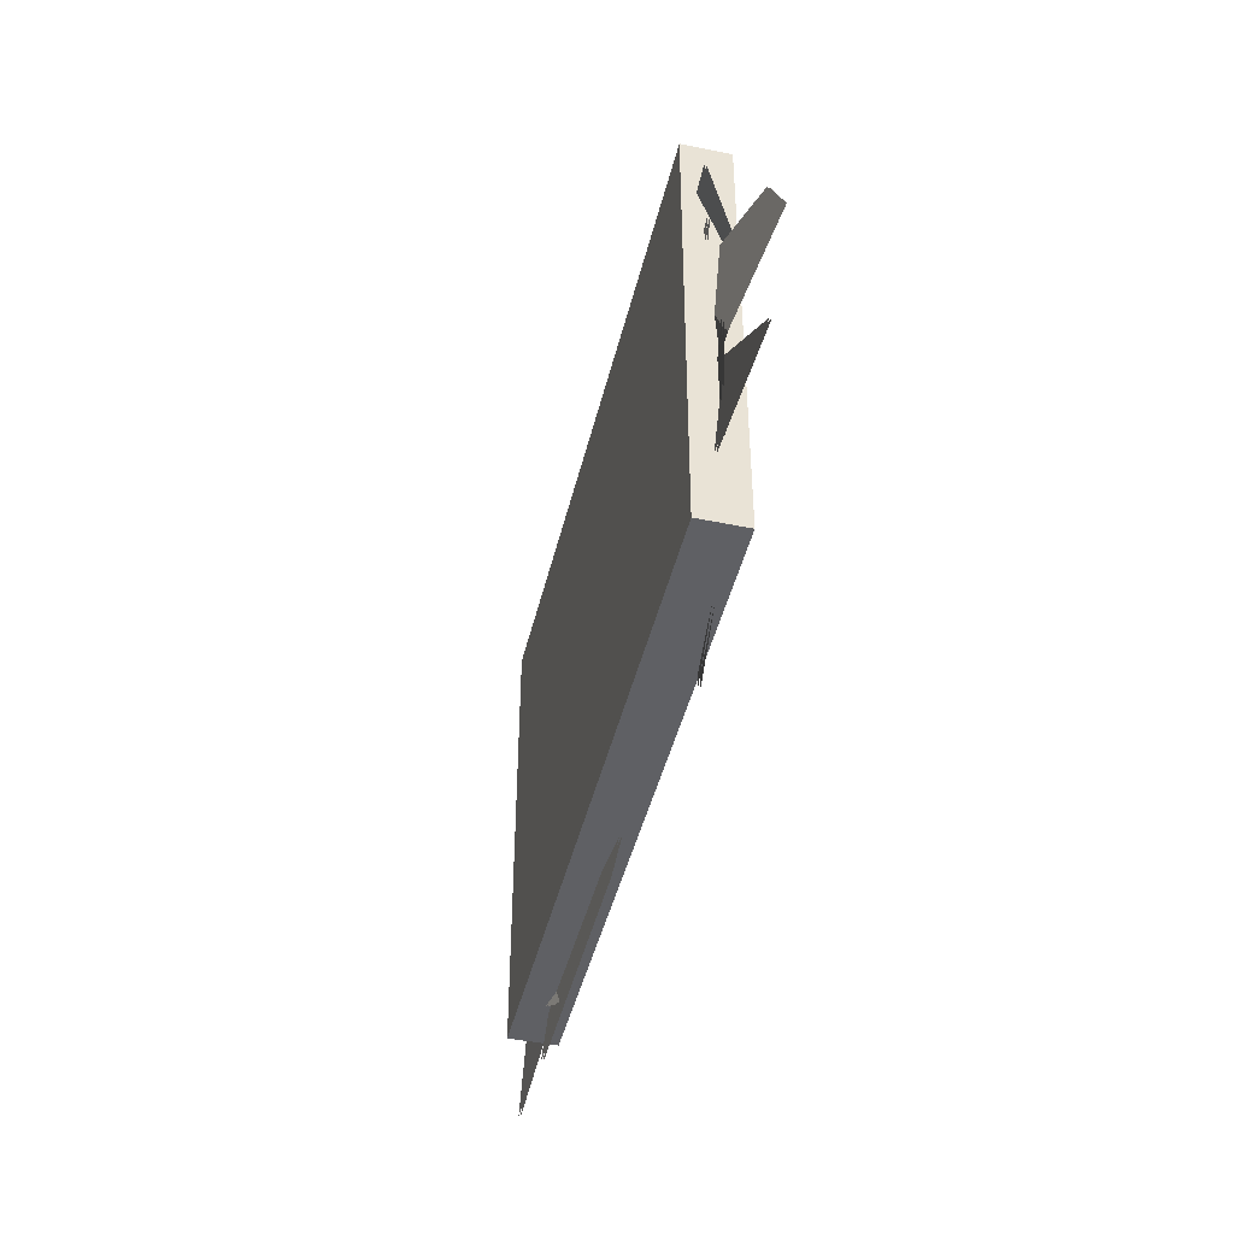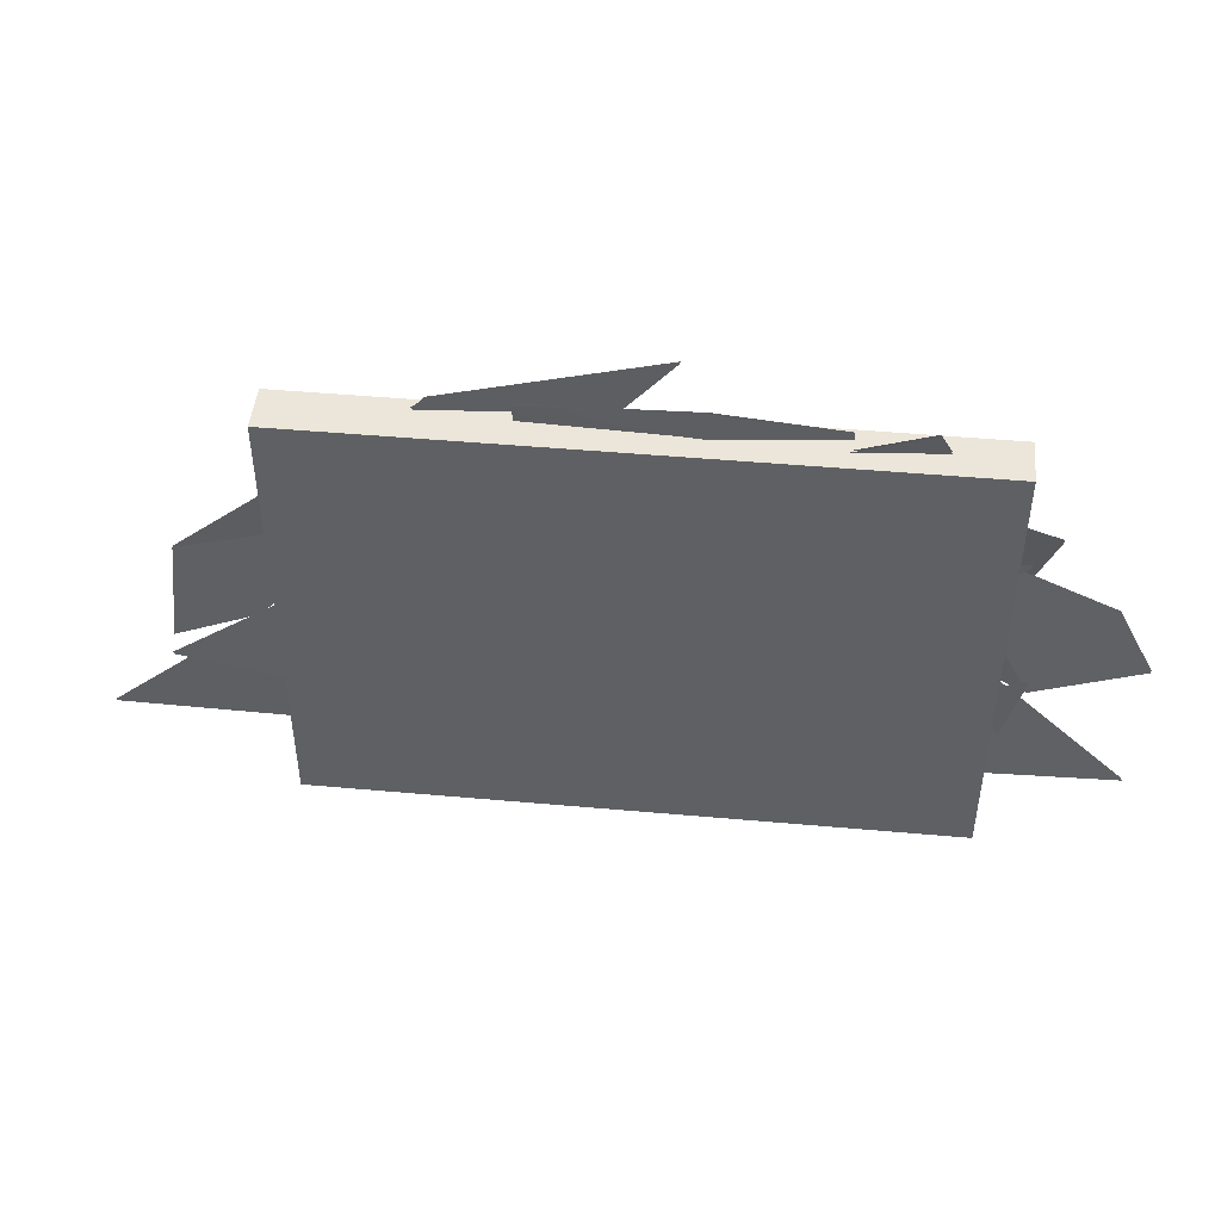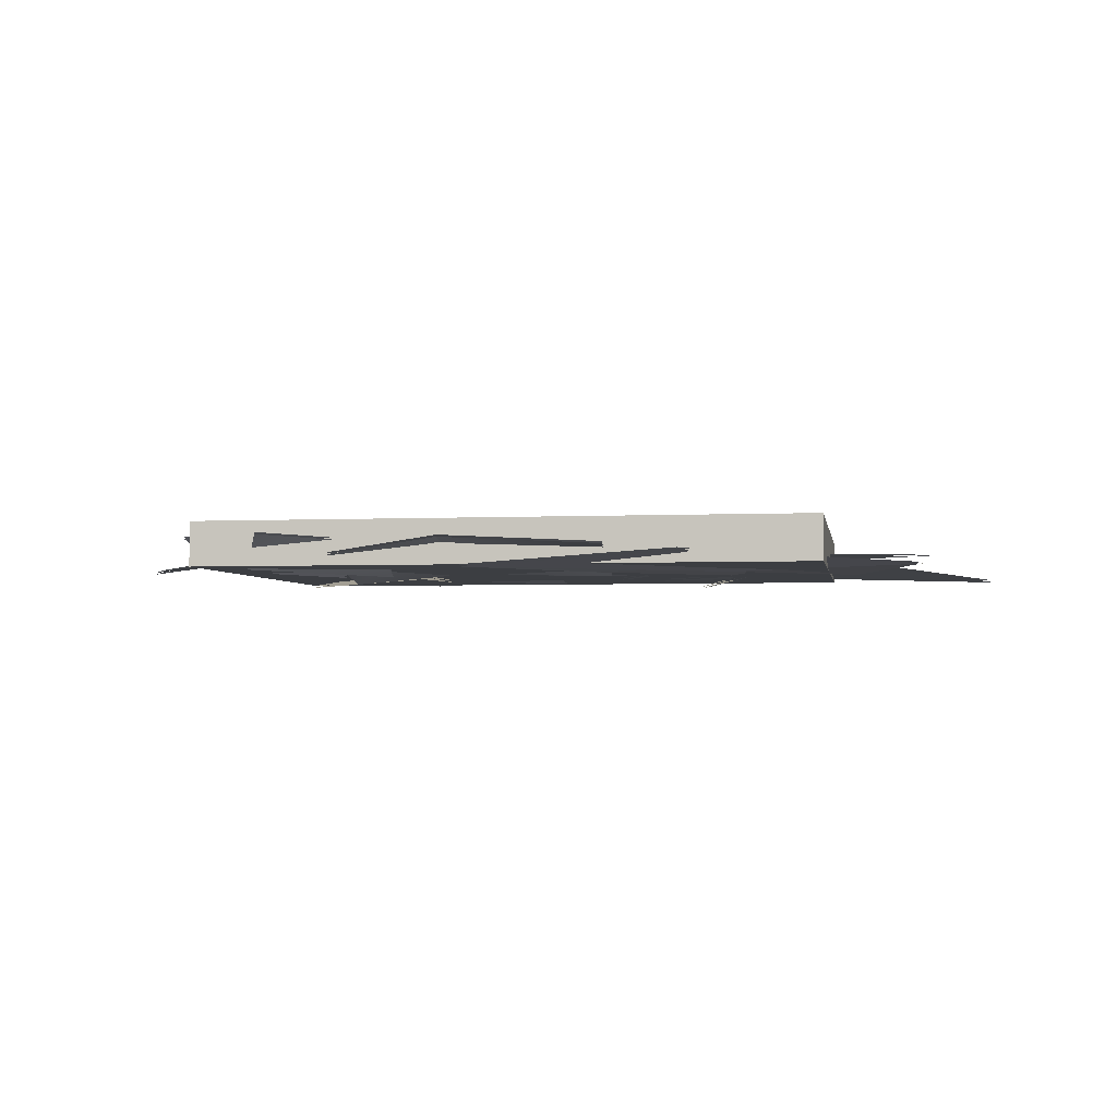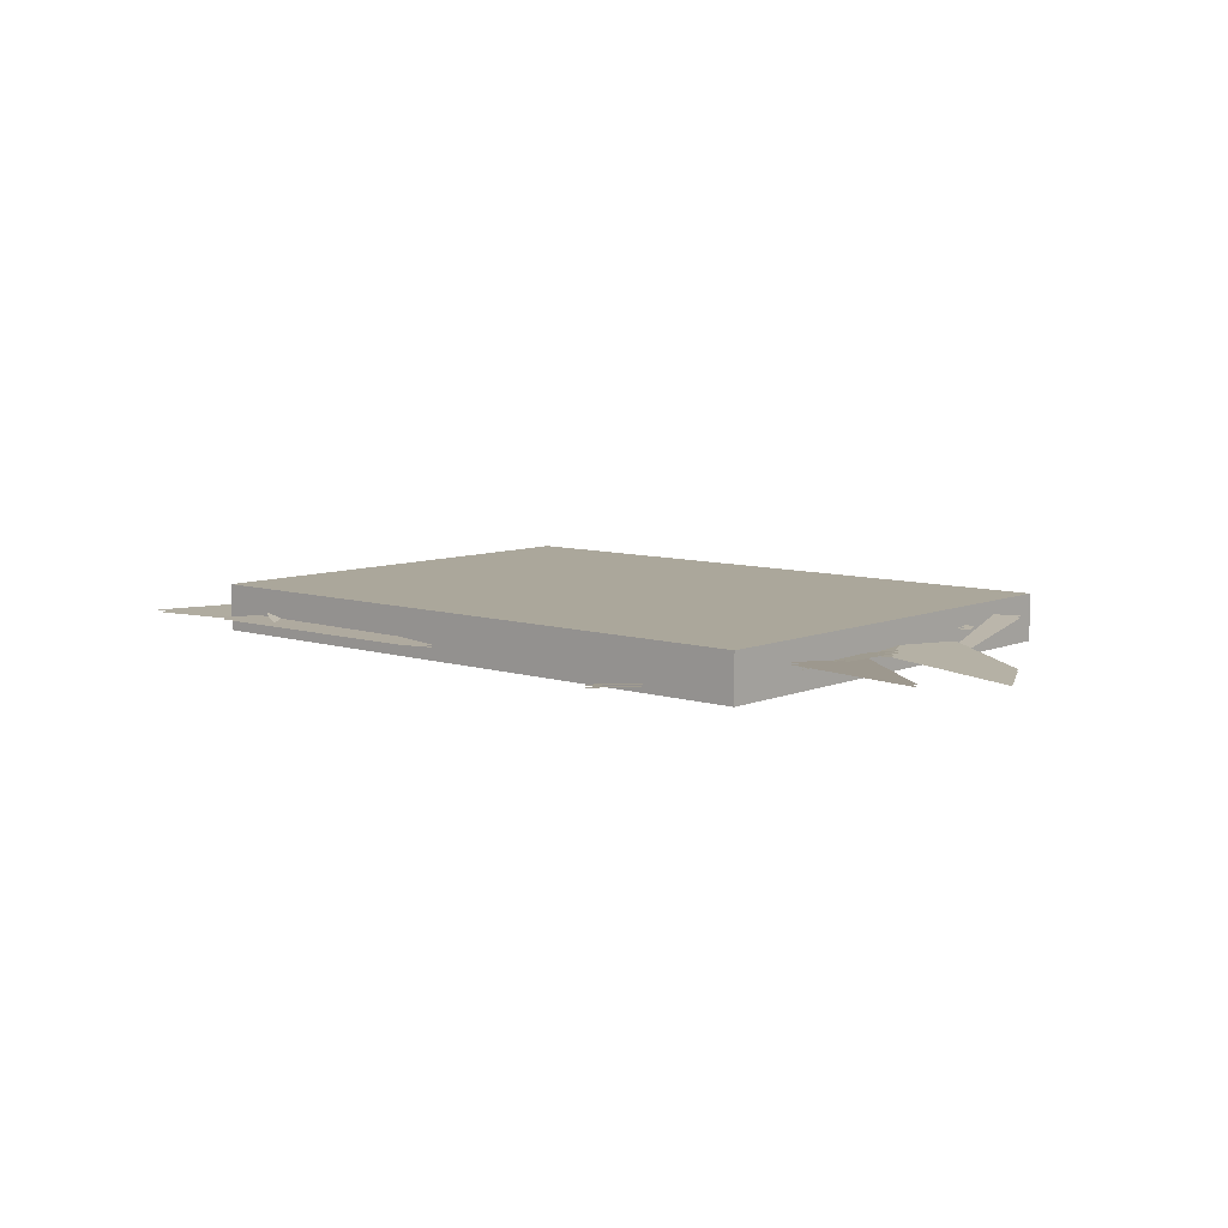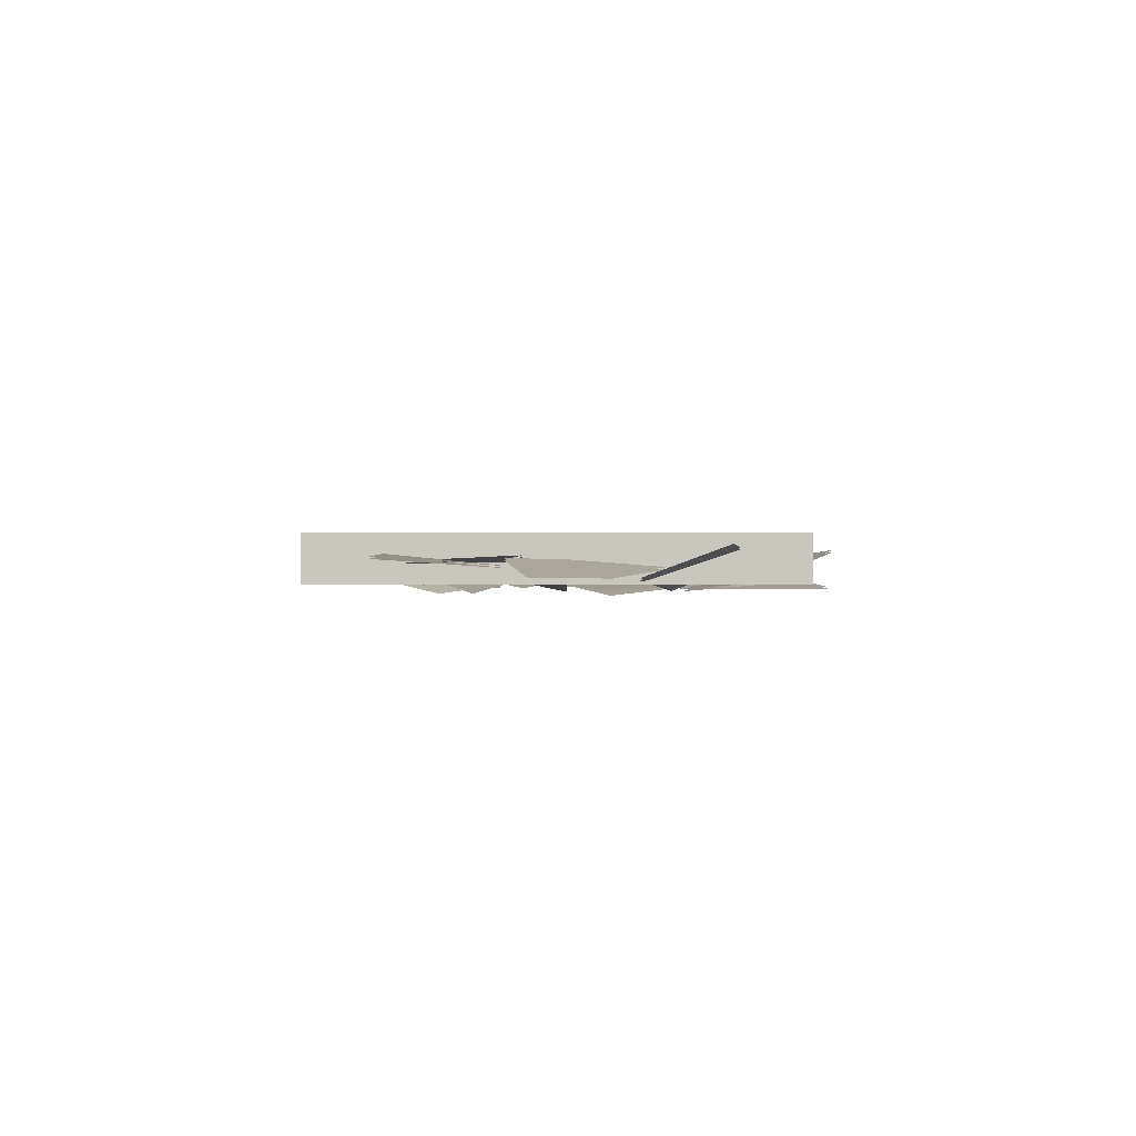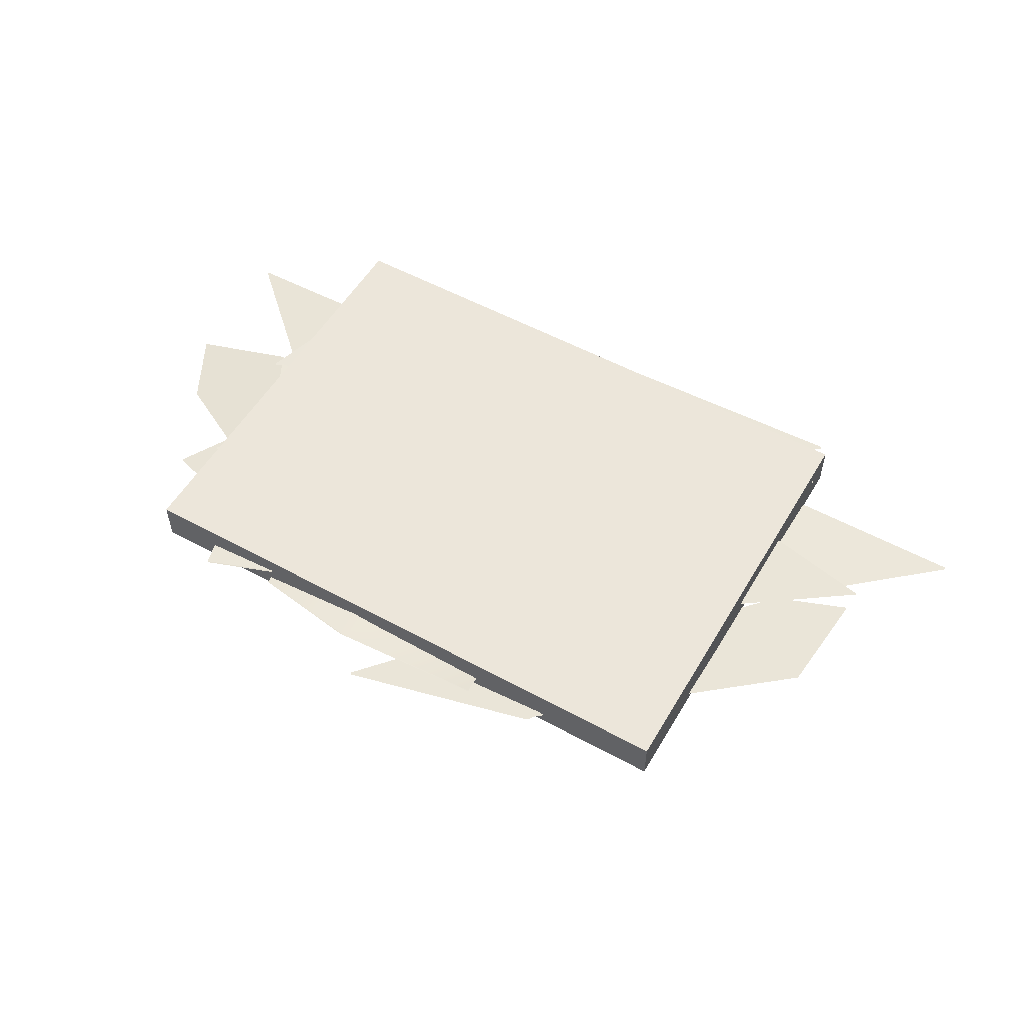
<metadata>
{"format":"obj","ext":"obj","renderer":"f3d","projection":"perspective","resolution":1024,"background":"white","views":[{"elev":-45.3,"azim":-103.5,"up":"+Z"},{"elev":47.1,"azim":-174.2,"up":"+Z"},{"elev":-3.3,"azim":9.3,"up":"+Y"},{"elev":8.1,"azim":-138.8,"up":"+Y"},{"elev":-0.5,"azim":-90.6,"up":"+Y"},{"elev":54.3,"azim":30.1,"up":"+Y"}]}
</metadata>
<code>
o pivot
v -0.1 -0.1 0.1
v -0.1 0.1 0.1
v -0.1 -0.1 -0.1
v -0.1 0.1 -0.1
v 0.1 -0.1 0.1
v 0.1 0.1 0.1
v 0.1 -0.1 -0.1
v 0.1 0.1 -0.1
f 2 4 3 1
f 4 8 7 3
f 8 6 5 7
f 6 2 1 5
f 1 3 7 5
f 6 8 4 2
o box
v -1.931 -0.000625 -0.6855
v -0.8015 -0.07683 0.09372
v -1.094 -0.008326 0.5793
v -1.795 -0.07155 0.199
v -1.957 -0.06752 -0.1142
v 0.762 -0.04617 1.052
v 0.9581 -0.1014 0.3929
v 1.791 -0.06194 0.1871
v 1.5 -0.0916 -0.1906
v 1.837 -0.03037 -0.2745
v 0.9863 -0.02662 0.2405
v 0.3691 -0.1111 -0.1552
v 1.848 0.004934 -0.3518
v -1.005 0.01255 0.8084
v -1.52 0.0552 0.6751
v -1.439 -0.0774 0.3183
v -0.8027 -0.1211 0.4796
v 0.7205 -0.1383 -0.575
v 0.997 -0.01906 -1.084
v 1.38 0.03489 -0.8609
v 1.022 -0.08595 -0.2264
v -0.593 -0.001915 -0.7289
v -1.214 -0.1302 -0.3374
v -0.1693 -0.06886 -0.1532
v 0.478 0.003626 -0.5325
v 1.105 -0.07663 -0.7787
v 0.5585 -0.1108 -0.273
v 1.62 -0.05237 -0.2788
v 2.17 -0.106 -0.7998
v -0.3006 -0.04723 0.1506
v 0.4851 -0.04203 0.6173
v 0.4147 -0.08688 -0.09816
v -0.04038 -0.05547 -0.4808
v -1.142 -0.04356 0.0356
v -0.4011 -0.1248 0.04453
v -1.165 0.0264 -0.6785
v -1.495 -0.000308 -0.2056
v -0.3927 -0.08309 0.9283
v 0.7706 -0.0395 1.062
v 1.227 -0.0566 0.452
v 0.3839 -0.1123 0.6462
v -0.1296 -0.1138 1.242
v 1.263 -0.04122 -0.02121
v 0.9258 -0.1024 0.06263
v 0.223 -0.02506 -1.097
v -0.3185 -0.09014 -0.5889
v 0.7413 -0.009557 -0.6004
v 1.317 -0.02072 -1.13
v -0.2392 0.01866 1.133
v 0.4571 -0.01311 1.083
v 0.4 -0.114 0.3223
v -0.3455 -0.08414 -0.001262
v -0.8248 -0.1398 0.2235
v -0.7459 -0.04494 1.03
v 0.9925 -0.01922 -0.5495
v -0.5432 0.01006 0.9265
v -0.5706 -0.1224 0.541
v -1.18 -0.09556 0.7867
v -1.038 0.03905 1.123
v -0.3198 -0.07867 -0.4007
v -0.08549 -0.05926 -0.8004
v -0.809 0.03638 -0.9572
v -0.9061 0.007574 -0.5271
v 0.1538 -0.03758 -0.6191
v 0.2129 -0.06286 -0.1185
v 0.8541 -0.03519 -0.3584
v 0.7399 -0.002432 -0.6748
v 0.4971 -0.08948 -0.1466
v 0.05227 -0.1037 0.1374
v 0.7017 -0.01986 0.6793
v 1.023 -0.01158 0.2926
v -0.514 0.01566 0.3717
v -0.0162 -0.04713 -0.1978
v -0.8864 -0.03804 -0.05763
v -1.434 0.0233 0.5041
v 0.03708 -0.1013 -0.6624
v -0.3107 -0.09798 -0.6045
v -1.288 -0.02579 -0.9616
v -1.497 0.01117 -0.1361
v -0.8737 -0.07587 -0.4862
v -0.7092 -0.09507 -1.058
v -1.931 -0.009295 -0.6855
v -0.8015 -0.0855 0.09372
v -1.094 -0.017 0.5793
v -1.795 -0.08022 0.199
v -1.957 -0.07619 -0.1142
v 0.762 -0.05484 1.052
v 0.9581 -0.1101 0.3929
v 1.791 -0.07061 0.1871
v 1.5 -0.1003 -0.1906
v 1.837 -0.03904 -0.2745
v 0.9863 -0.03529 0.2405
v 0.3691 -0.1198 -0.1552
v 1.848 -0.003736 -0.3518
v -1.005 0.003881 0.8084
v -1.52 0.04653 0.6751
v -1.439 -0.08607 0.3183
v -0.8027 -0.1297 0.4796
v 0.7205 -0.147 -0.575
v 0.997 -0.02773 -1.084
v 1.38 0.02622 -0.8609
v 1.022 -0.09462 -0.2264
v -0.593 -0.01059 -0.7289
v -1.214 -0.1388 -0.3374
v -0.1693 -0.07753 -0.1532
v 0.478 -0.005044 -0.5325
v 1.105 -0.0853 -0.7787
v 0.5585 -0.1195 -0.273
v 1.62 -0.06103 -0.2788
v 2.17 -0.1147 -0.7998
v -0.3006 -0.0559 0.1506
v 0.4851 -0.0507 0.6173
v 0.4147 -0.09555 -0.09816
v -0.04038 -0.06414 -0.4808
v -1.142 -0.05223 0.0356
v -0.4011 -0.1335 0.04453
v -1.165 0.01773 -0.6785
v -1.495 -0.008978 -0.2056
v -0.3927 -0.09176 0.9283
v 0.7706 -0.04816 1.062
v 1.227 -0.06527 0.452
v 0.3839 -0.1209 0.6462
v -0.1296 -0.1225 1.242
v 1.263 -0.04988 -0.02121
v 0.9258 -0.1111 0.06263
v 0.223 -0.03373 -1.097
v -0.3185 -0.09881 -0.5889
v 0.7413 -0.01823 -0.6004
v 1.317 -0.02939 -1.13
v -0.2392 0.009988 1.133
v 0.4571 -0.02178 1.083
v 0.4 -0.1227 0.3223
v -0.3455 -0.09281 -0.001262
v -0.8248 -0.1484 0.2235
v -0.7459 -0.05361 1.03
v 0.9925 -0.02789 -0.5495
v -0.5432 0.001394 0.9265
v -0.5706 -0.1311 0.541
v -1.18 -0.1042 0.7867
v -1.038 0.03038 1.123
v -0.3198 -0.08734 -0.4007
v -0.08549 -0.06793 -0.8004
v -0.809 0.02771 -0.9572
v -0.9061 -0.001096 -0.5271
v 0.1538 -0.04625 -0.6191
v 0.2129 -0.07153 -0.1185
v 0.8541 -0.04386 -0.3584
v 0.7399 -0.0111 -0.6748
v 0.4971 -0.09815 -0.1466
v 0.05227 -0.1124 0.1374
v 0.7017 -0.02853 0.6793
v 1.023 -0.02025 0.2926
v -0.514 0.006994 0.3717
v -0.0162 -0.0558 -0.1978
v -0.8864 -0.04671 -0.05763
v -1.434 0.01463 0.5041
v 0.03708 -0.1099 -0.6624
v -0.3107 -0.1066 -0.6045
v -1.288 -0.03446 -0.9616
v -1.497 0.002496 -0.1361
v -0.8737 -0.08454 -0.4862
v -0.7092 -0.1037 -1.058
f 16 18 17 15
f 22 25 24 23
f 26 29 28 27
f 30 31 32 33
f 34 35 36 37
f 38 39 40 41
f 47 48 49 50
f 48 51 52 49
f 53 54 55 56
f 57 58 59 60
f 61 62 57 60
f 64 65 66 67
f 68 69 70 71
f 72 73 74 75
f 76 77 78 79
f 80 81 82 83
f 81 84 85 82
f 86 87 88 89
f 42 43 44 9
f 10 45 11 46
f 45 13 12 11
f 14 16 15 50
f 19 21 63 20
f 97 96 98 99
f 103 104 105 106
f 107 108 109 110
f 111 114 113 112
f 115 118 117 116
f 119 122 121 120
f 128 131 130 129
f 129 130 133 132
f 134 137 136 135
f 138 141 140 139
f 142 141 138 143
f 145 148 147 146
f 149 152 151 150
f 153 156 155 154
f 157 160 159 158
f 161 164 163 162
f 162 163 166 165
f 167 170 169 168
f 123 90 125 124
f 91 127 92 126
f 126 92 93 94
f 95 131 96 97
f 100 101 144 102
o box_coll
v -1.375 -0.1 1
v -1.375 0.1 1
v -1.375 -0.1 -1
v -1.375 0.1 -1
v 1.375 -0.1 1
v 1.375 0.1 1
v 1.375 -0.1 -1
v 1.375 0.1 -1
f 172 174 173 171
f 174 178 177 173
f 178 176 175 177
f 176 172 171 175
f 171 173 177 175
f 176 178 174 172

</code>
